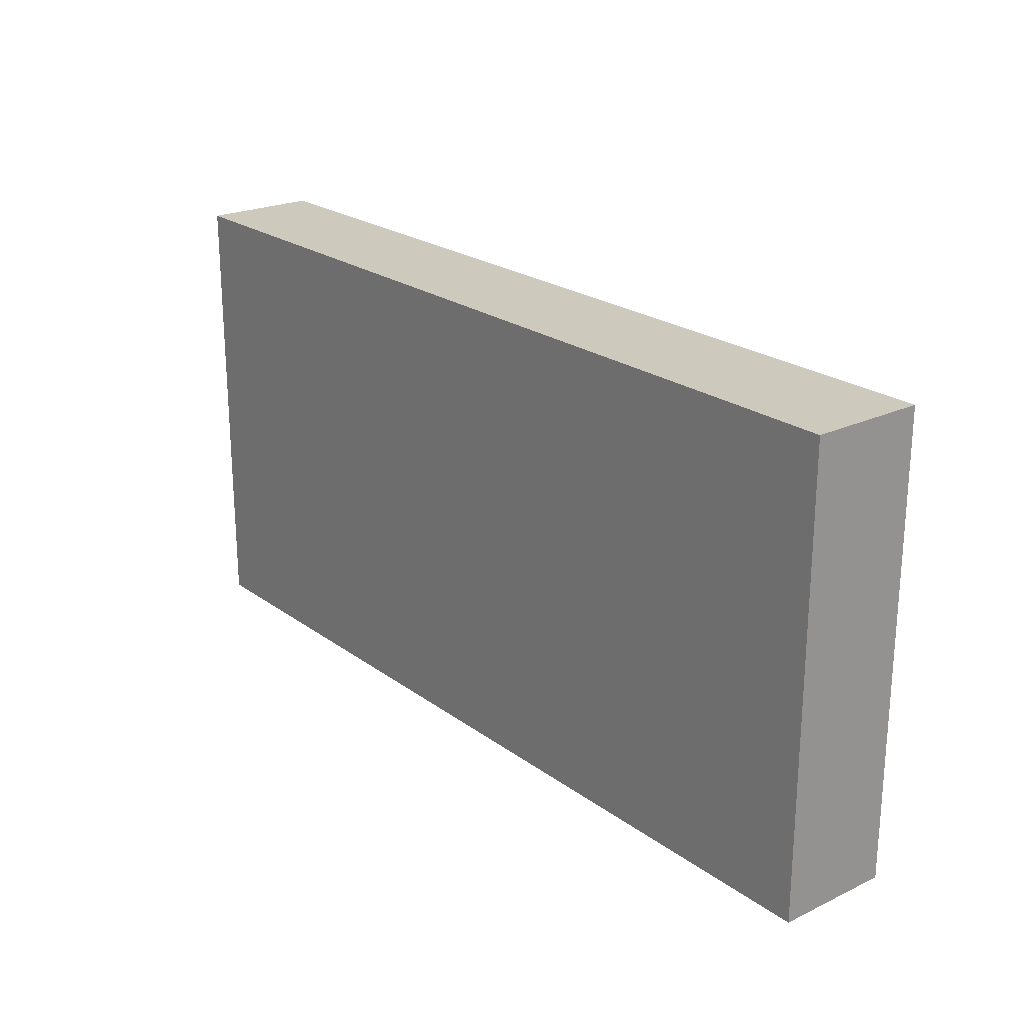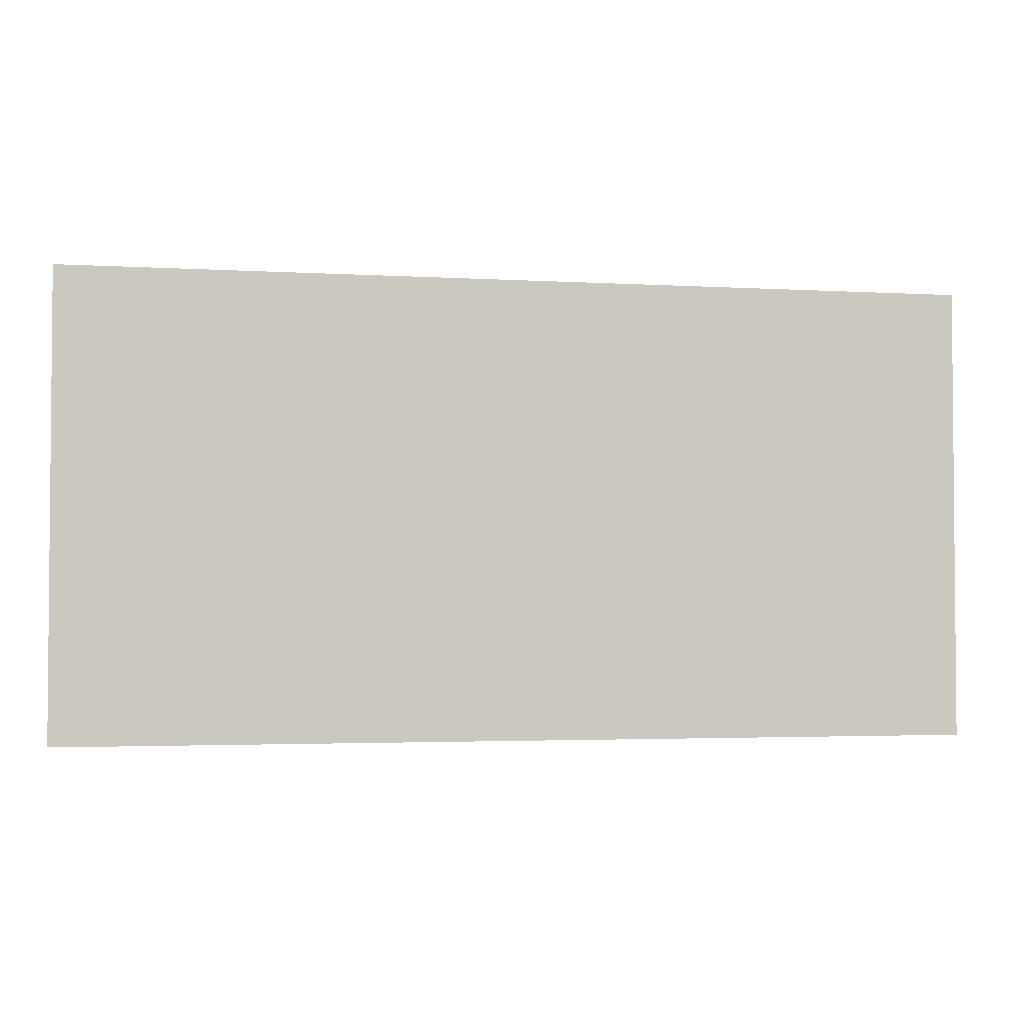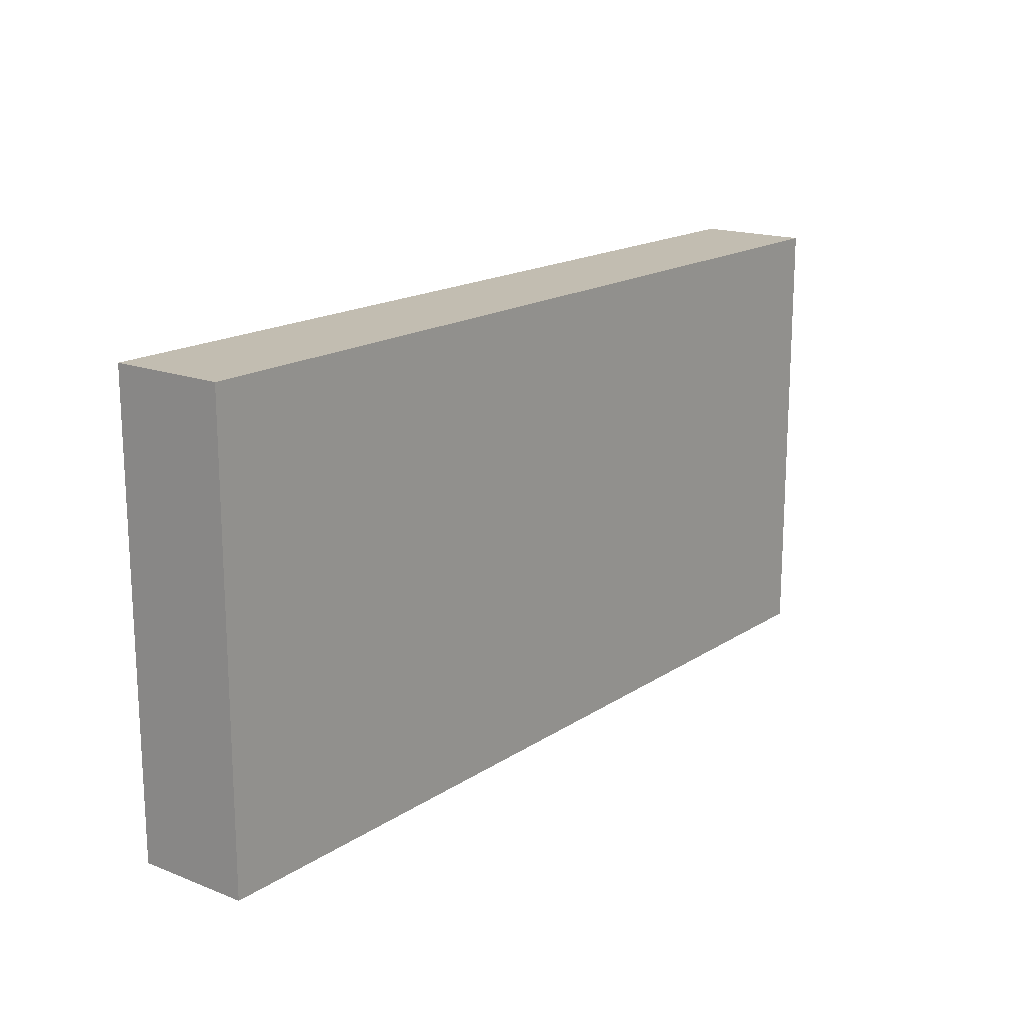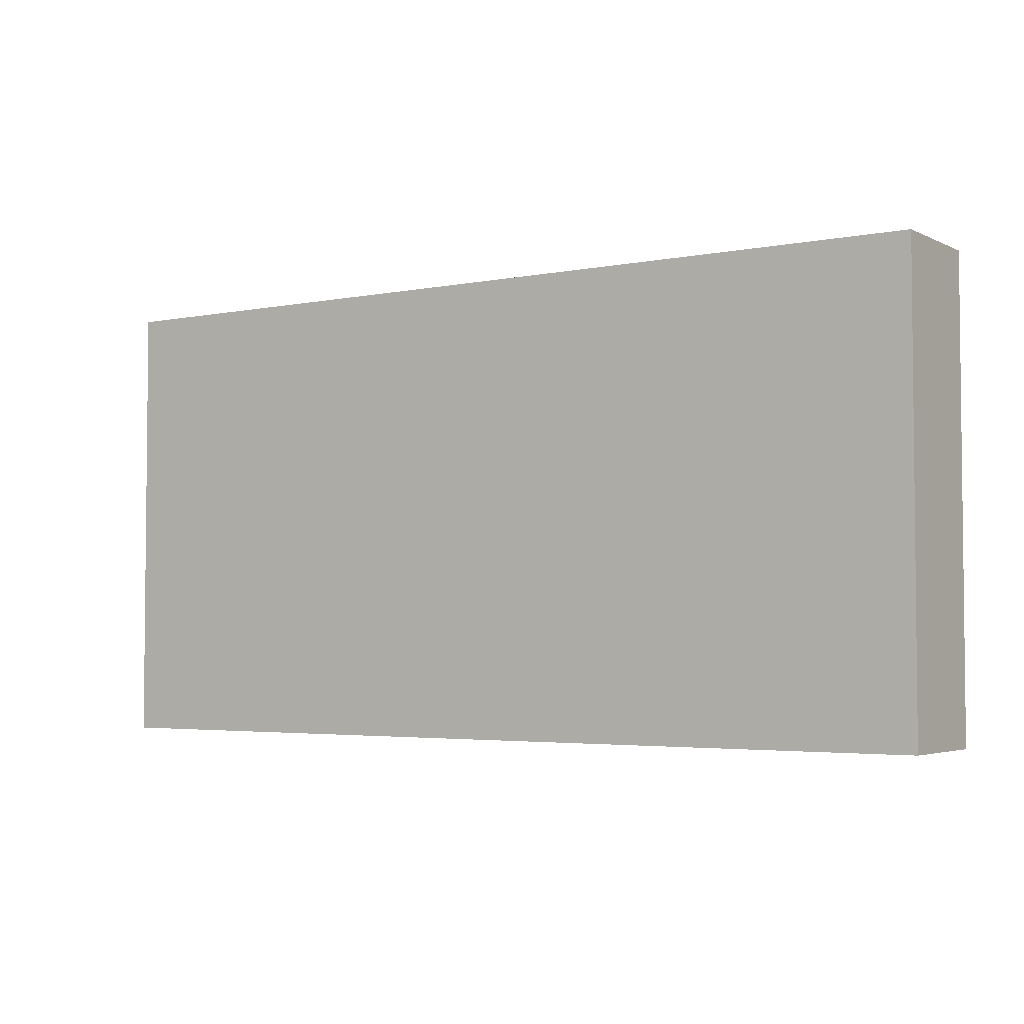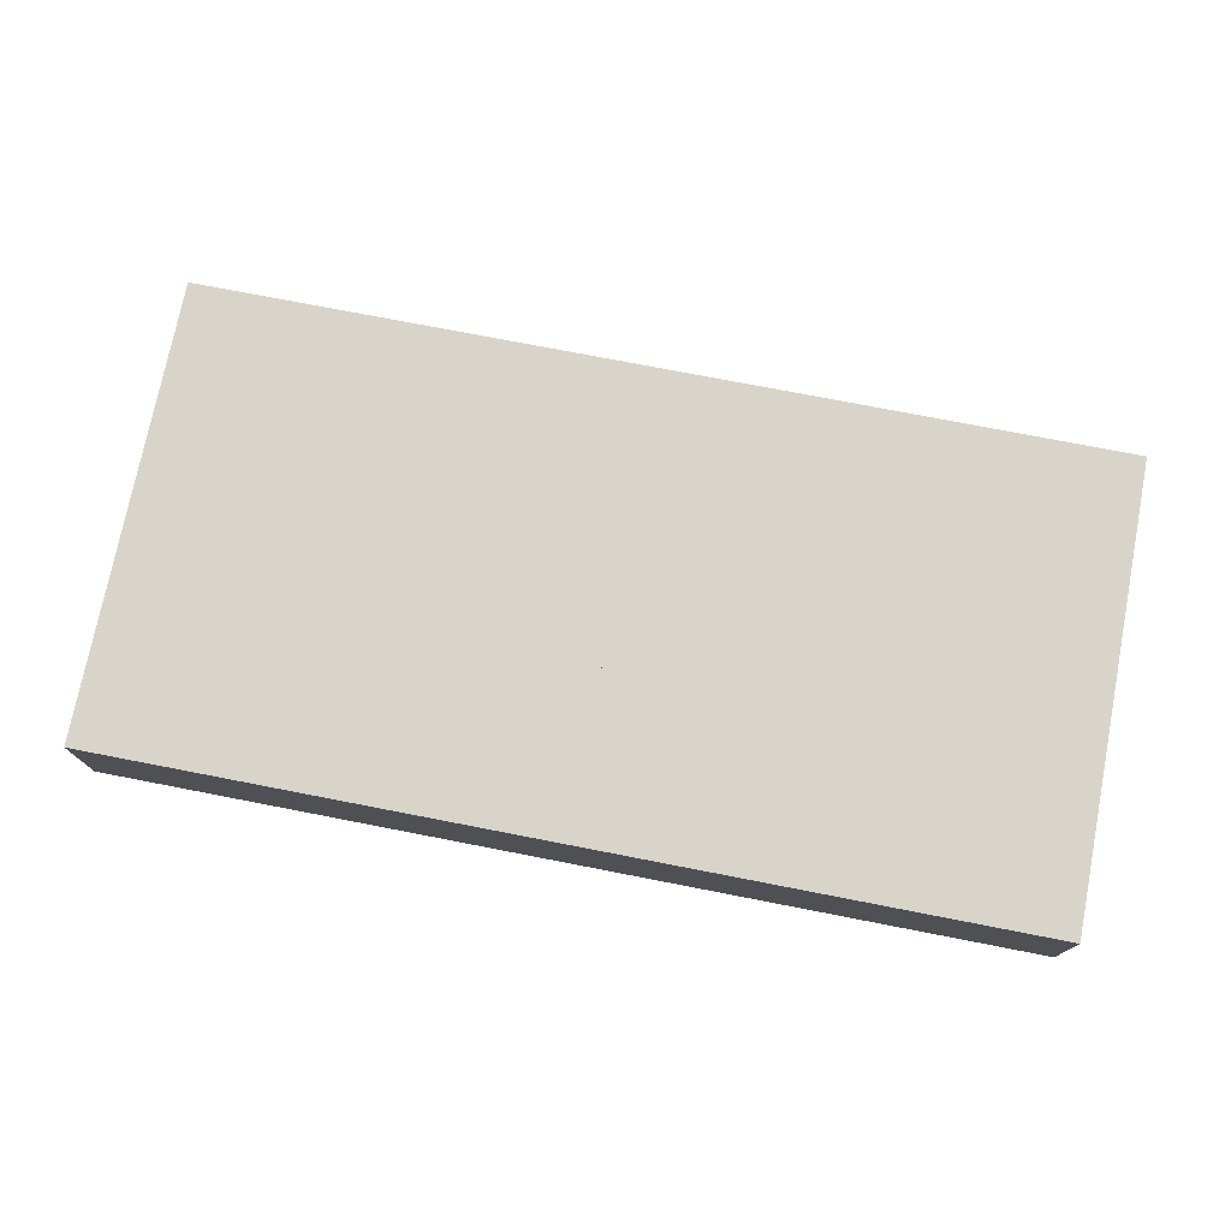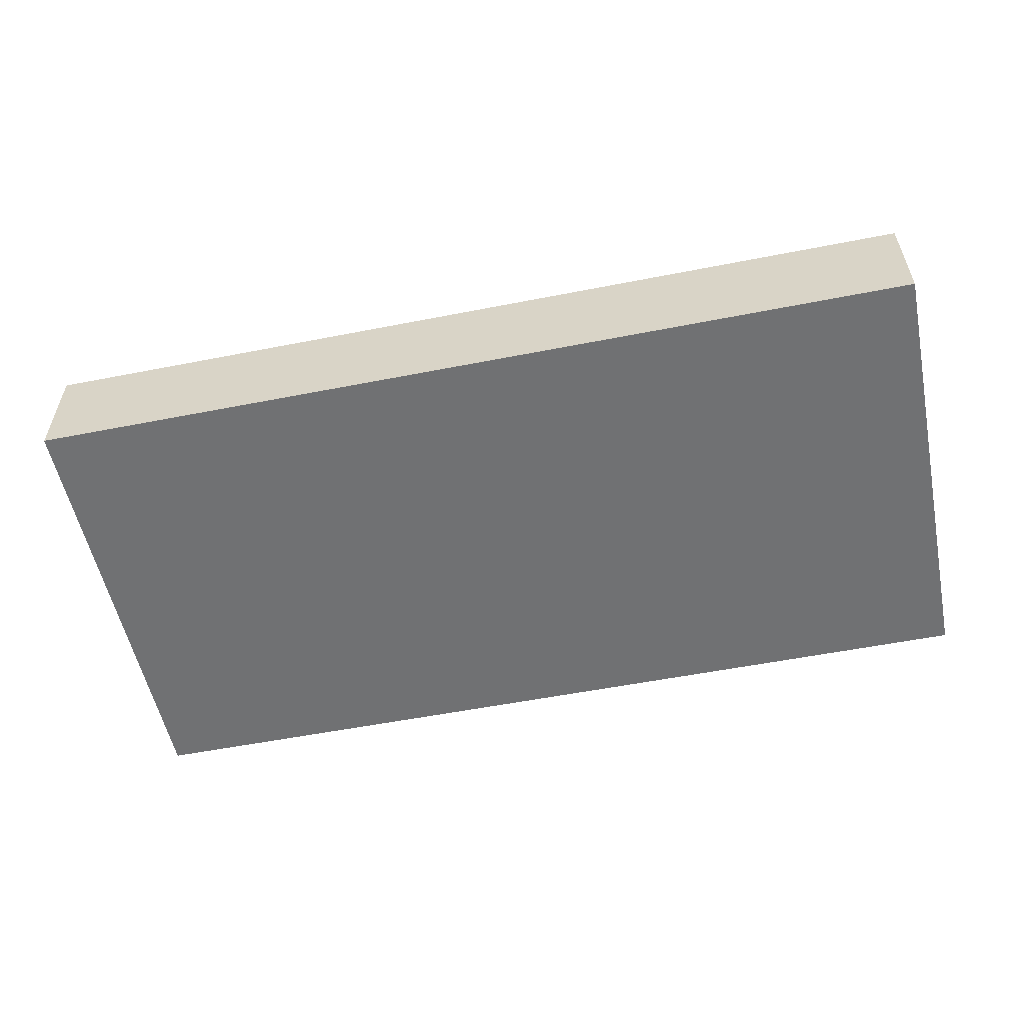
<metadata>
{"format":"obj","ext":"obj","renderer":"f3d","projection":"perspective","resolution":1024,"background":"white","views":[{"elev":22.6,"azim":-129.0,"up":"+Z"},{"elev":-2.8,"azim":168.4,"up":"+Z"},{"elev":17.0,"azim":-52.2,"up":"+Z"},{"elev":-3.6,"azim":33.7,"up":"+Z"},{"elev":75.0,"azim":-169.0,"up":"+Y"},{"elev":-55.2,"azim":-168.3,"up":"+Y"}]}
</metadata>
<code>
g _Combined_Vis75_0
v 0 0 0.5
v 1 0 0.5
v 1 -0.25 0.5
v 0 -0.25 0.5
v 1 0 -0.5
v 0 0 -0.5
v 0 -0.25 -0.5
v 1 -0.25 -0.5
v 1 0 0.5
v 1 0 -0.5
v 1 -0.25 -0.5
v 1 -0.25 0.5
v 0 0 -0.5
v 0 0 0.5
v 0 -0.25 0.5
v 0 -0.25 -0.5
v 0 -0.25 -0.5
v 0 -0.25 0.5
v 1 -0.25 0.5
v 1 -0.25 -0.5
v -1 0 0.5
v 0 0 0.5
v 0 -0.25 0.5
v -1 -0.25 0.5
v 0 0 -0.5
v -1 0 -0.5
v -1 -0.25 -0.5
v 0 -0.25 -0.5
v 0 0 0.5
v 0 0 -0.5
v 0 -0.25 -0.5
v 0 -0.25 0.5
v -1 0 -0.5
v -1 0 0.5
v -1 -0.25 0.5
v -1 -0.25 -0.5
v -1 -0.25 -0.5
v -1 -0.25 0.5
v 0 -0.25 0.5
v 0 -0.25 -0.5
v 0 0 -0.5
v 1 0 -0.5
v 1 0 0.5
v 0 0 0.5
v -1 0 -0.5
v 0 0 -0.5
v 0 0 0.5
v -1 0 0.5
g _Combined_Vis75_0_0
f 3 2 1
f 4 3 1
f 7 6 5
f 8 7 5
f 11 10 9
f 12 11 9
f 15 14 13
f 16 15 13
f 19 18 17
f 20 19 17
f 23 22 21
f 24 23 21
f 27 26 25
f 28 27 25
f 31 30 29
f 32 31 29
f 35 34 33
f 36 35 33
f 39 38 37
f 40 39 37
f 43 42 41
f 44 43 41
f 47 46 45
f 48 47 45

</code>
